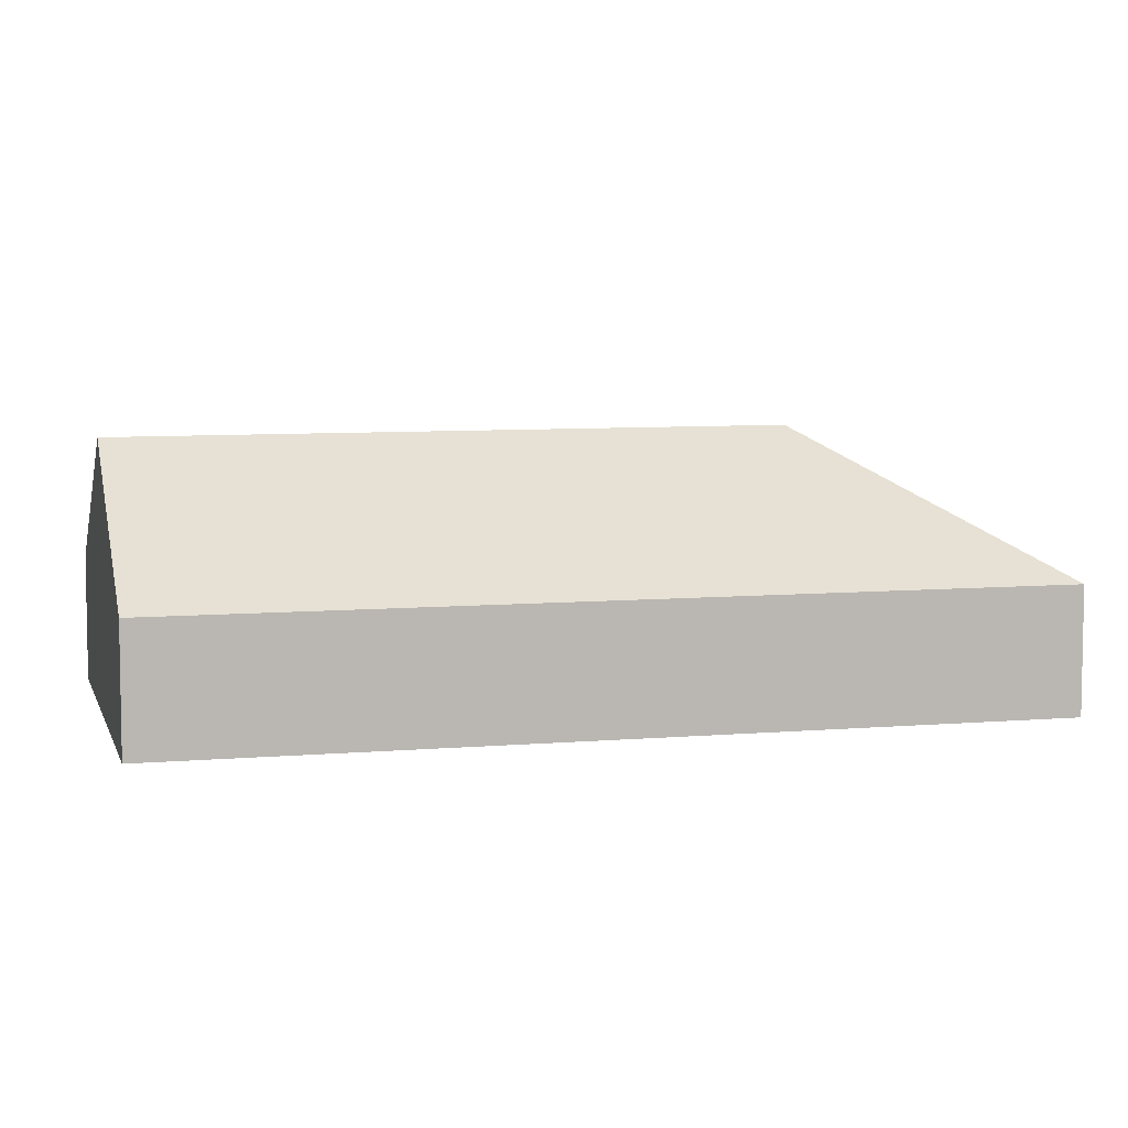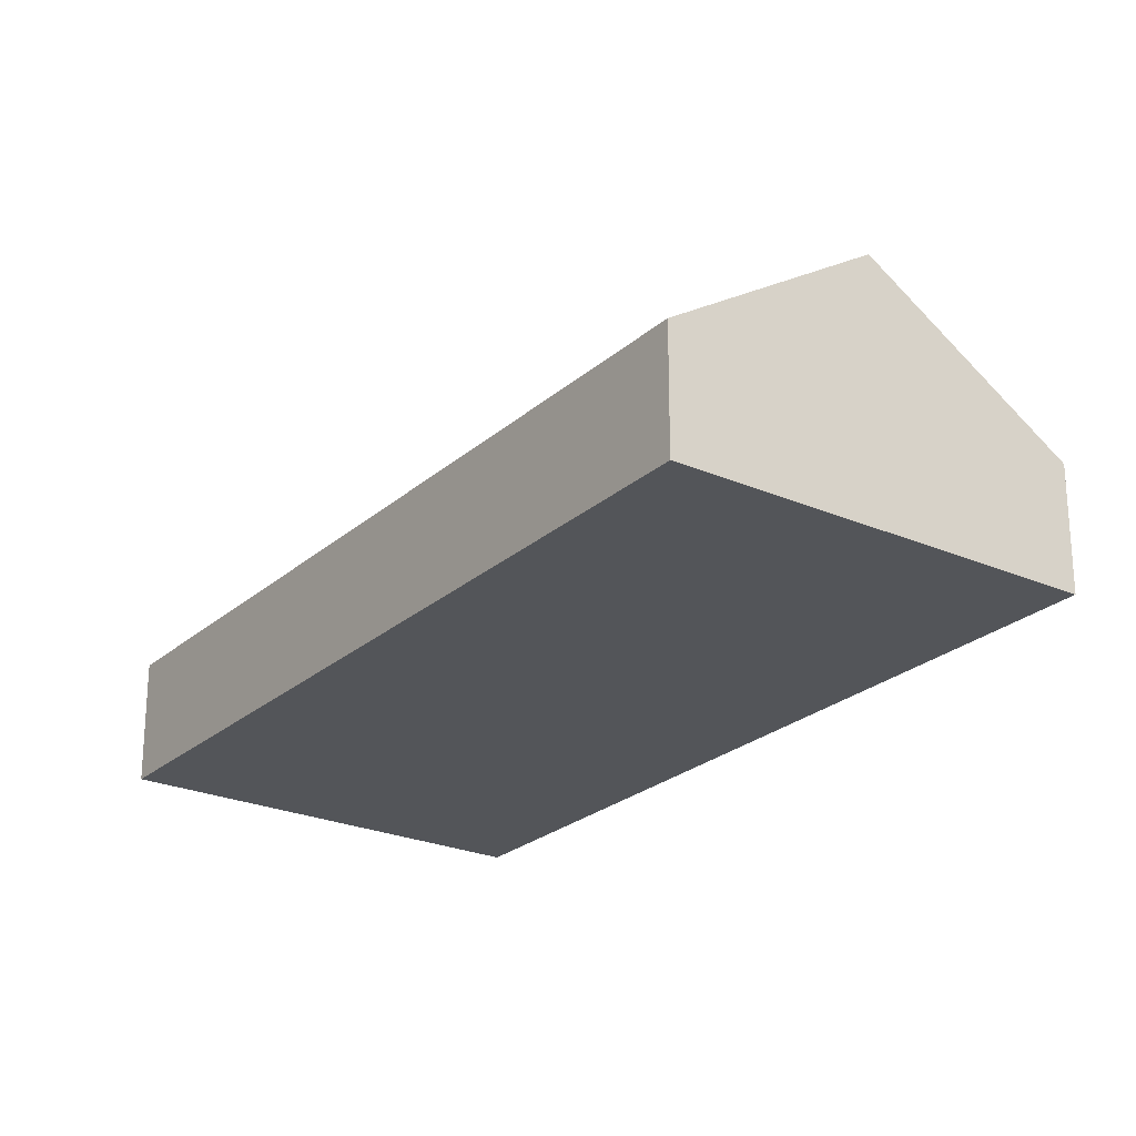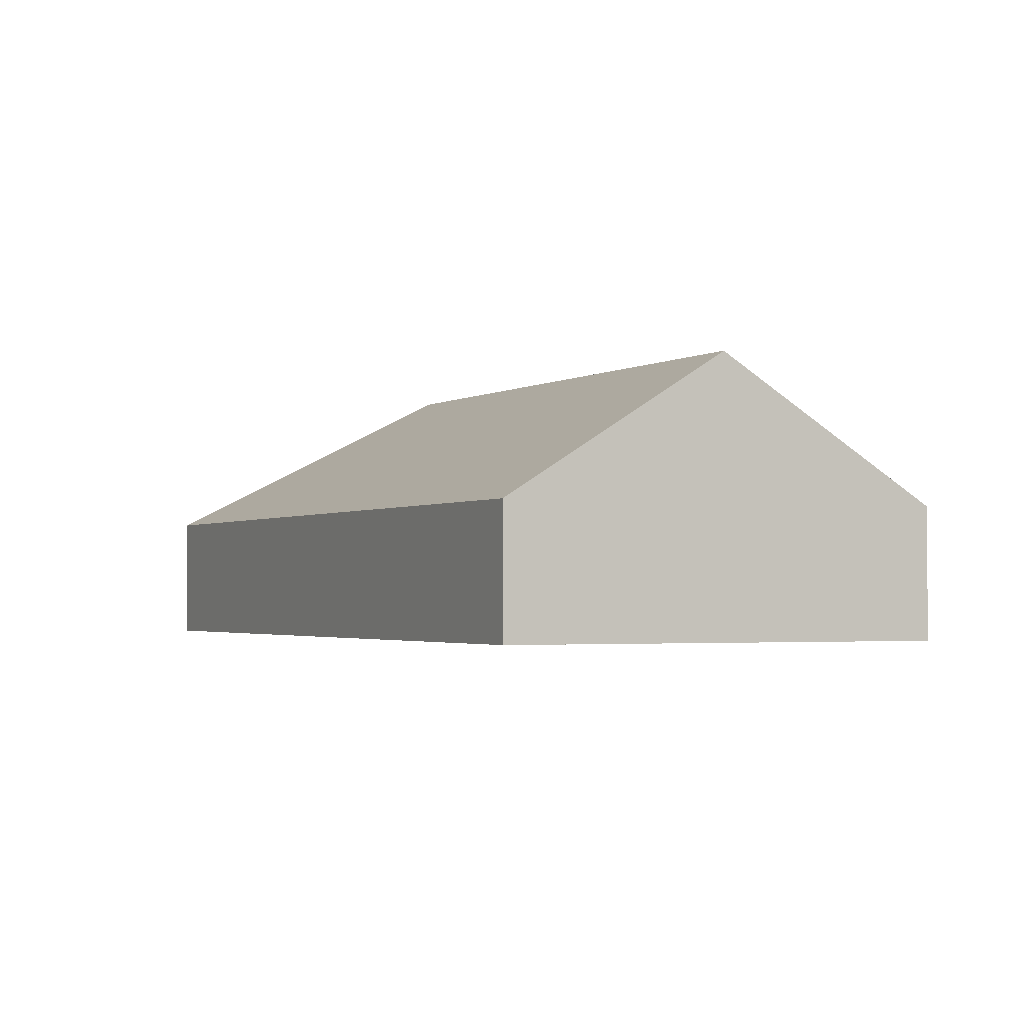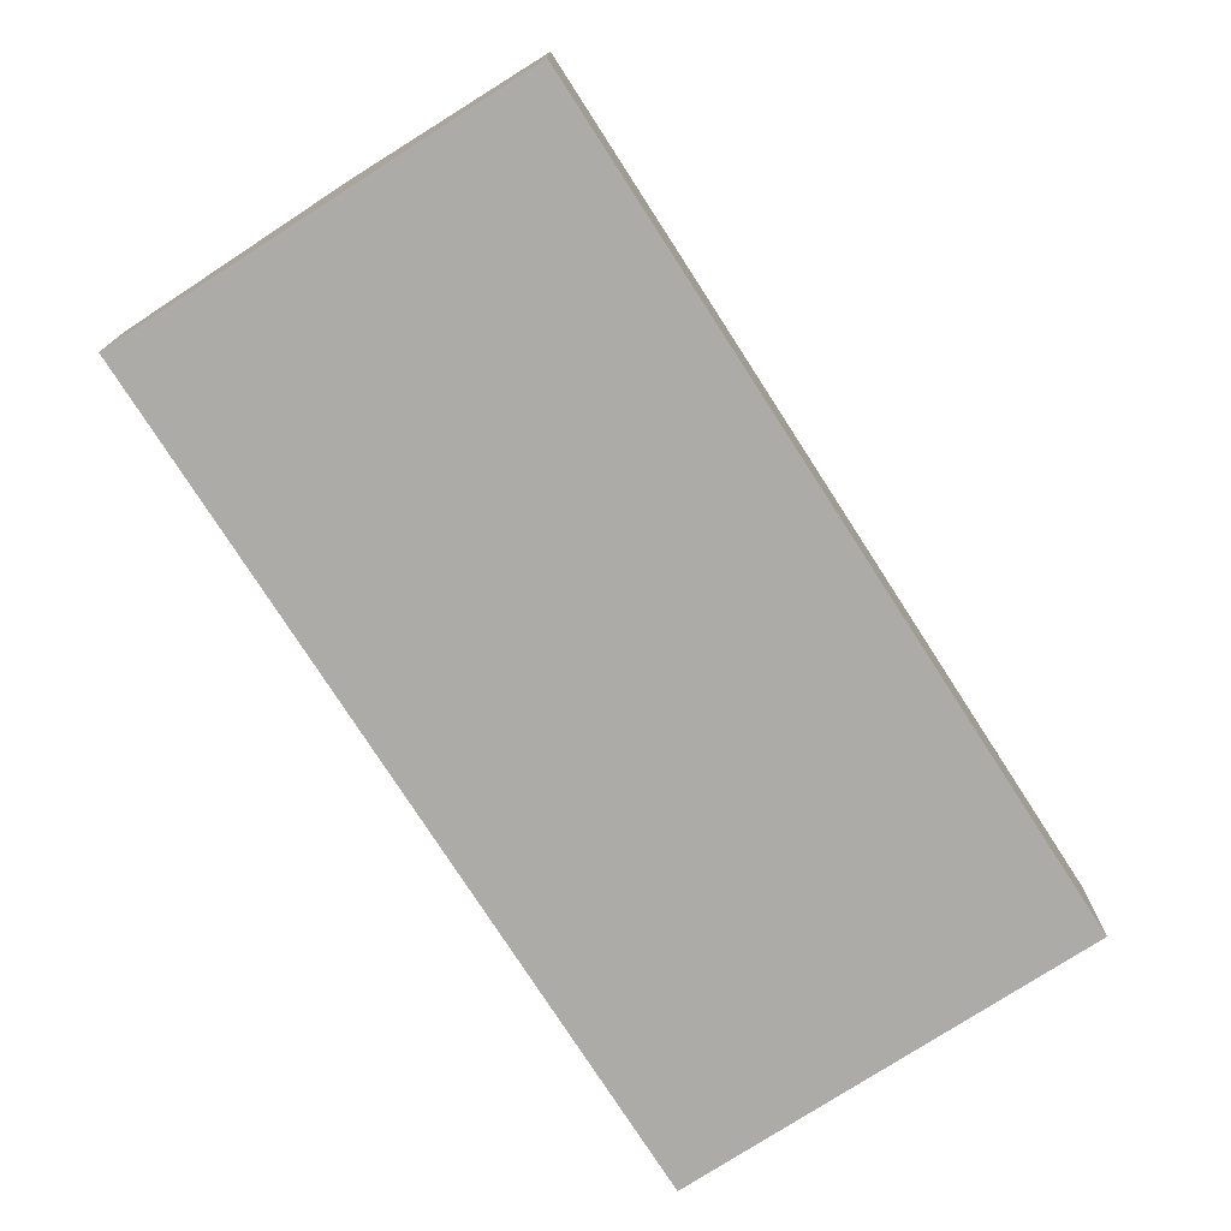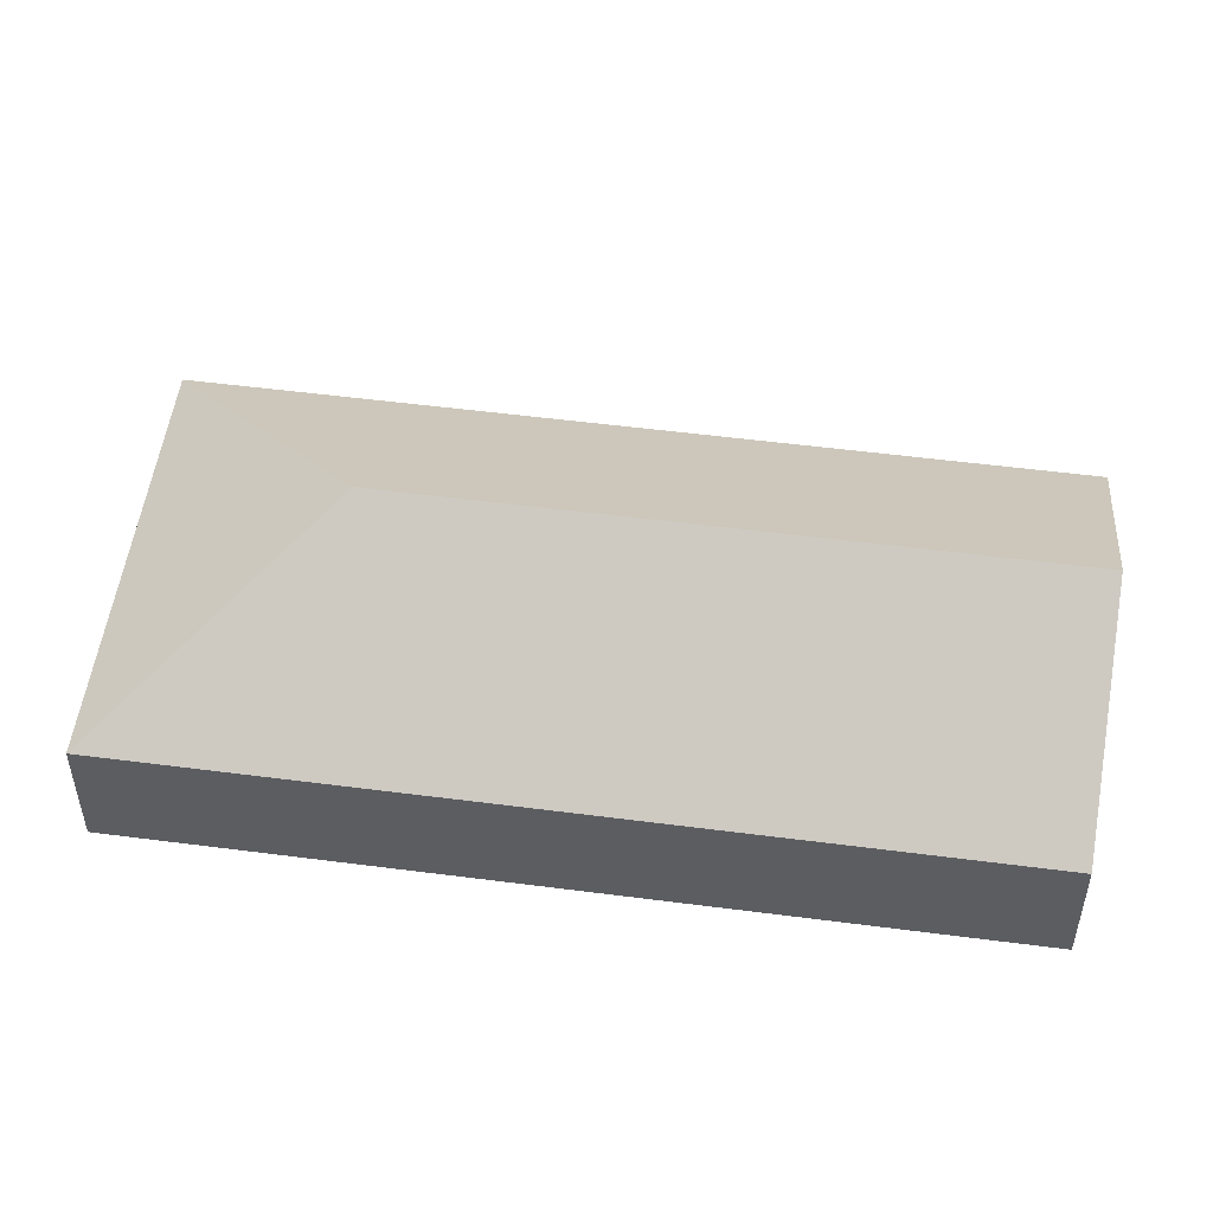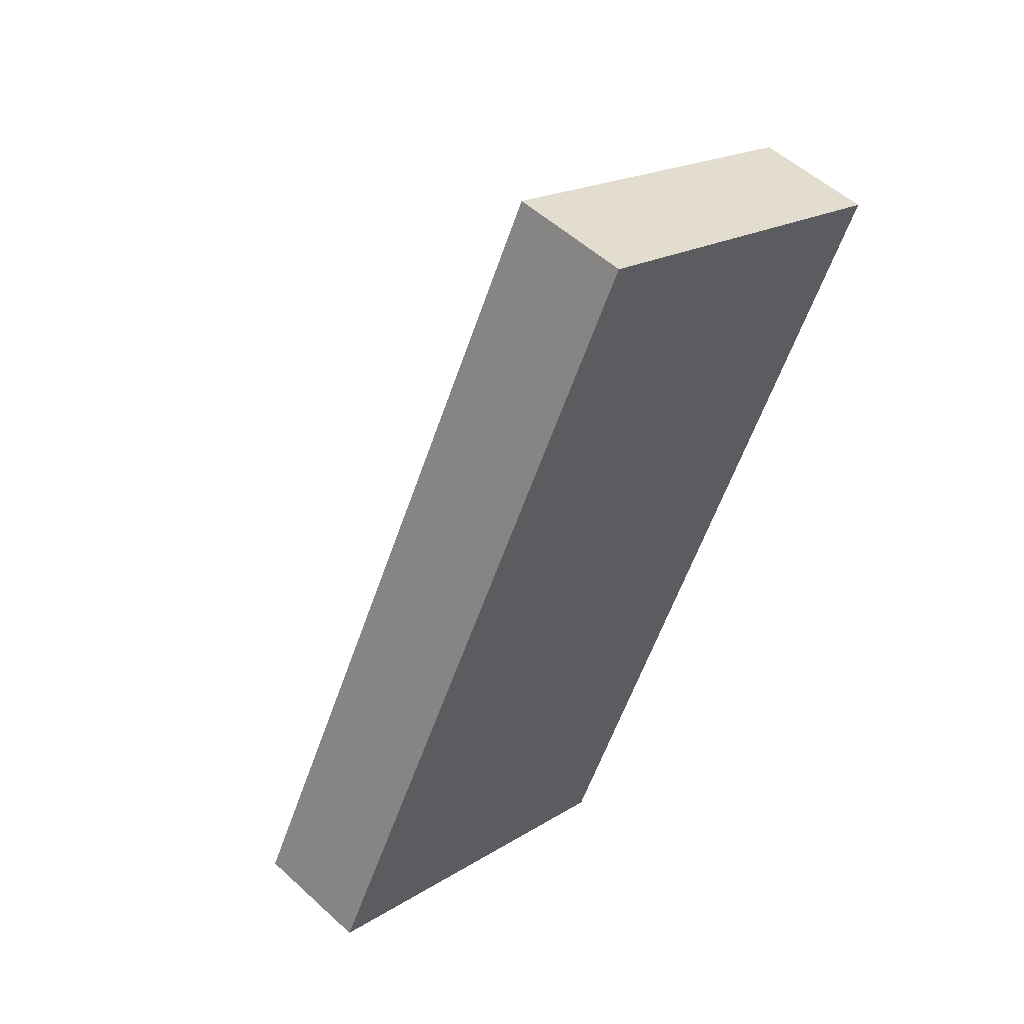
<metadata>
{"format":"obj","ext":"obj","renderer":"f3d","projection":"perspective","resolution":1024,"background":"white","views":[{"elev":7.2,"azim":-76.8,"up":"+Y"},{"elev":-24.5,"azim":171.7,"up":"+Y"},{"elev":-2.0,"azim":-178.2,"up":"+Y"},{"elev":-76.5,"azim":-120.0,"up":"+Y"},{"elev":52.7,"azim":125.2,"up":"+Y"},{"elev":53.5,"azim":-45.7,"up":"+Z"}]}
</metadata>
<code>
v  8.074 2.596 -4.158
v  10.34 5.42 10.16
v  16.46 2.595 12.12
v  4.037 5.42 -2.079
v  8.384 2.596 16.28
v  0 2.596 1.59e-16
v  8.074 2.546e-16 -4.158
v  4.037 1.273e-16 -2.079
v  0 0 0
v  8.384 -9.969e-16 16.28
v  16.46 -7.423e-16 12.12
g defaultobject
f 1 2 3
f 2 1 4
f 2 5 3
f 6 2 4
f 2 6 5
f 7 4 1
f 4 7 8
f 4 8 6
f 6 8 9
f 9 5 6
f 5 9 10
f 10 3 5
f 3 10 11
f 3 7 1
f 7 3 11
f 8 10 9
f 10 8 7
f 10 7 11

</code>
